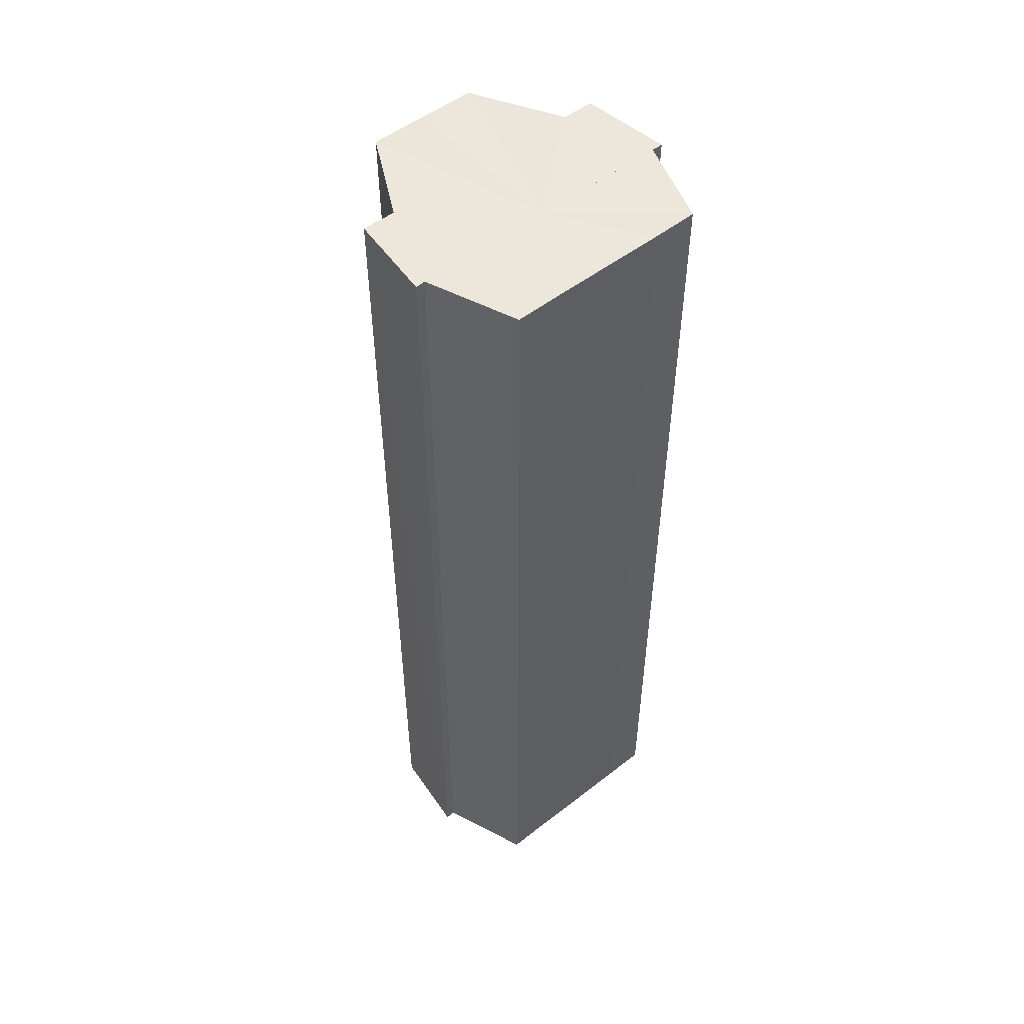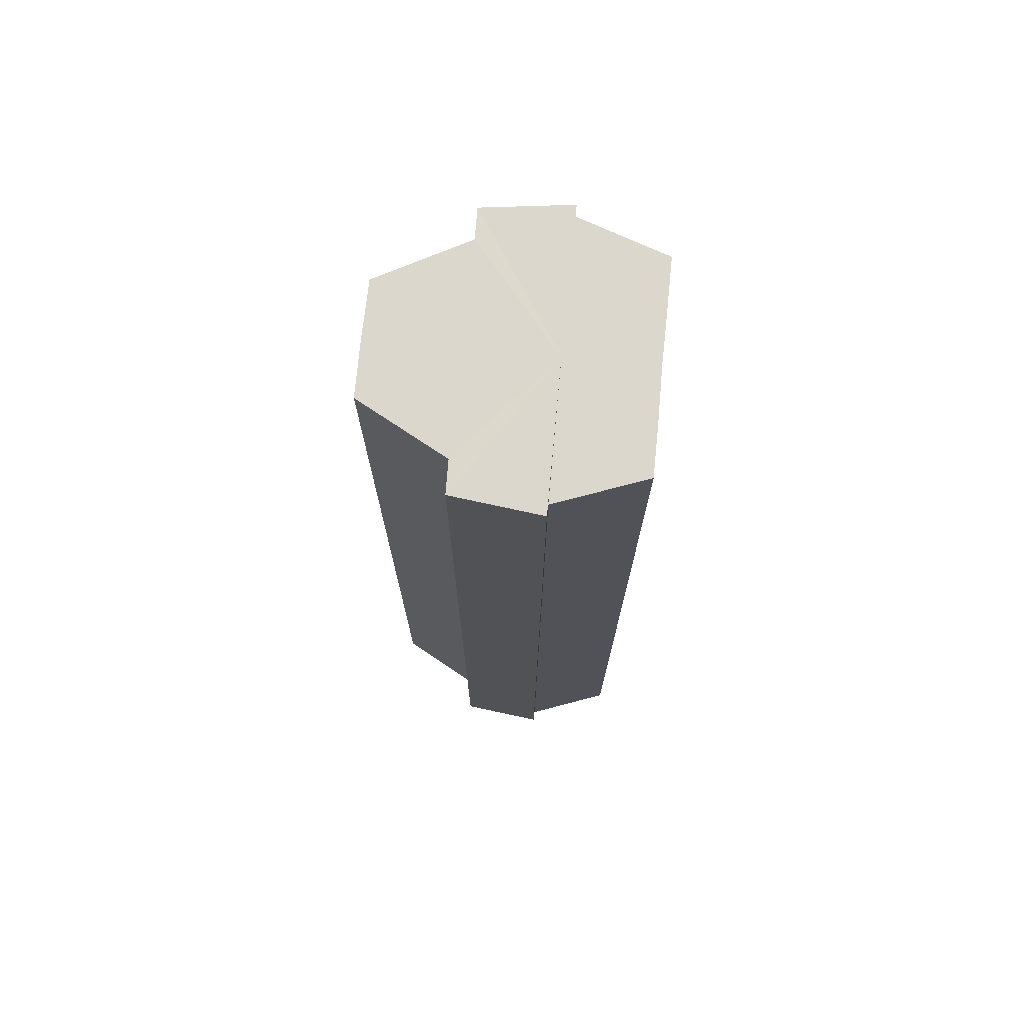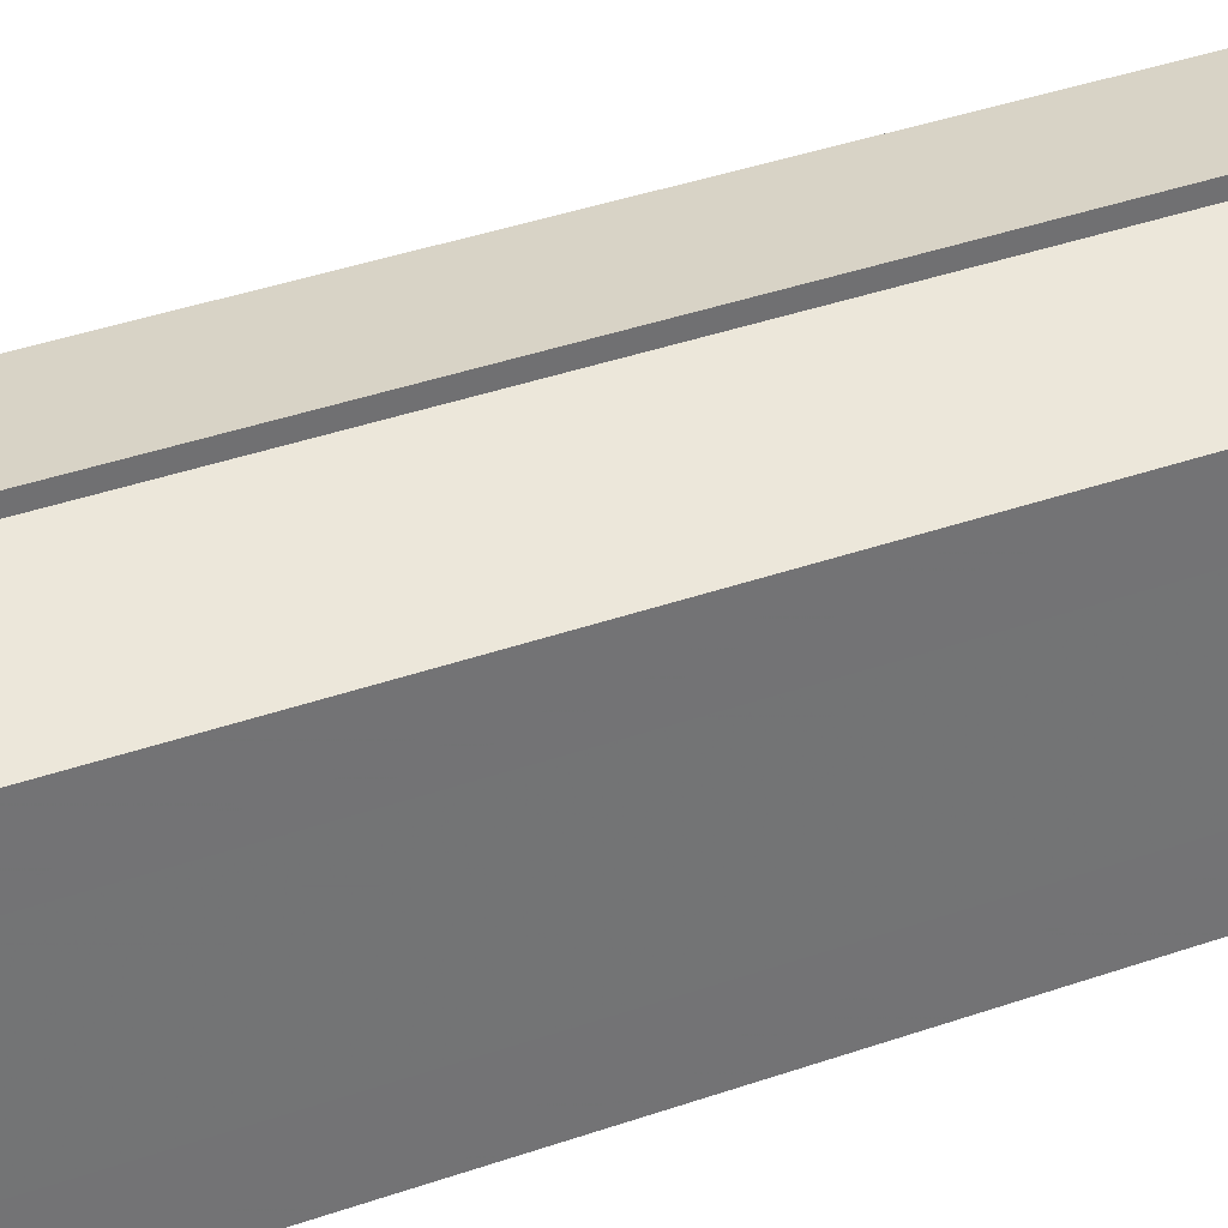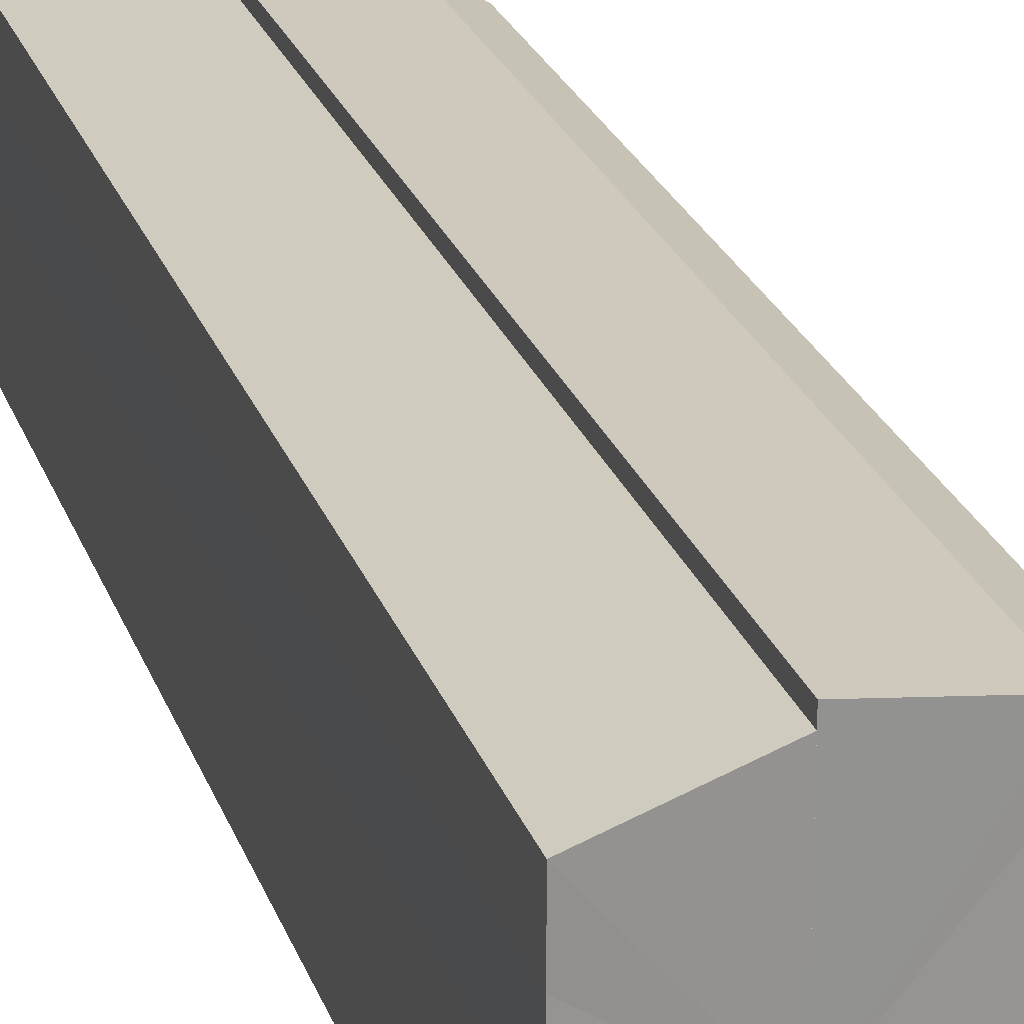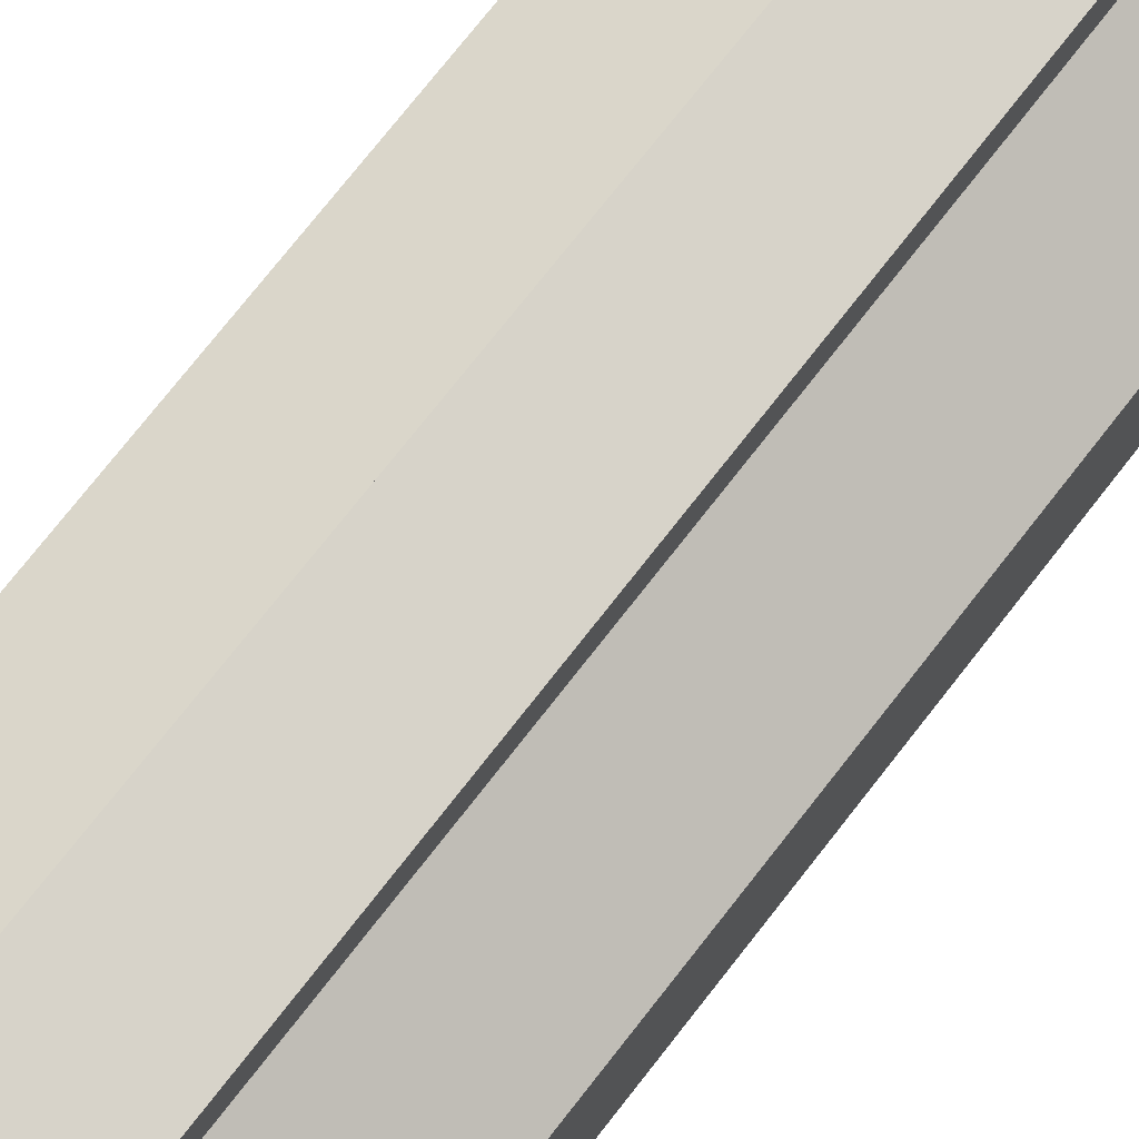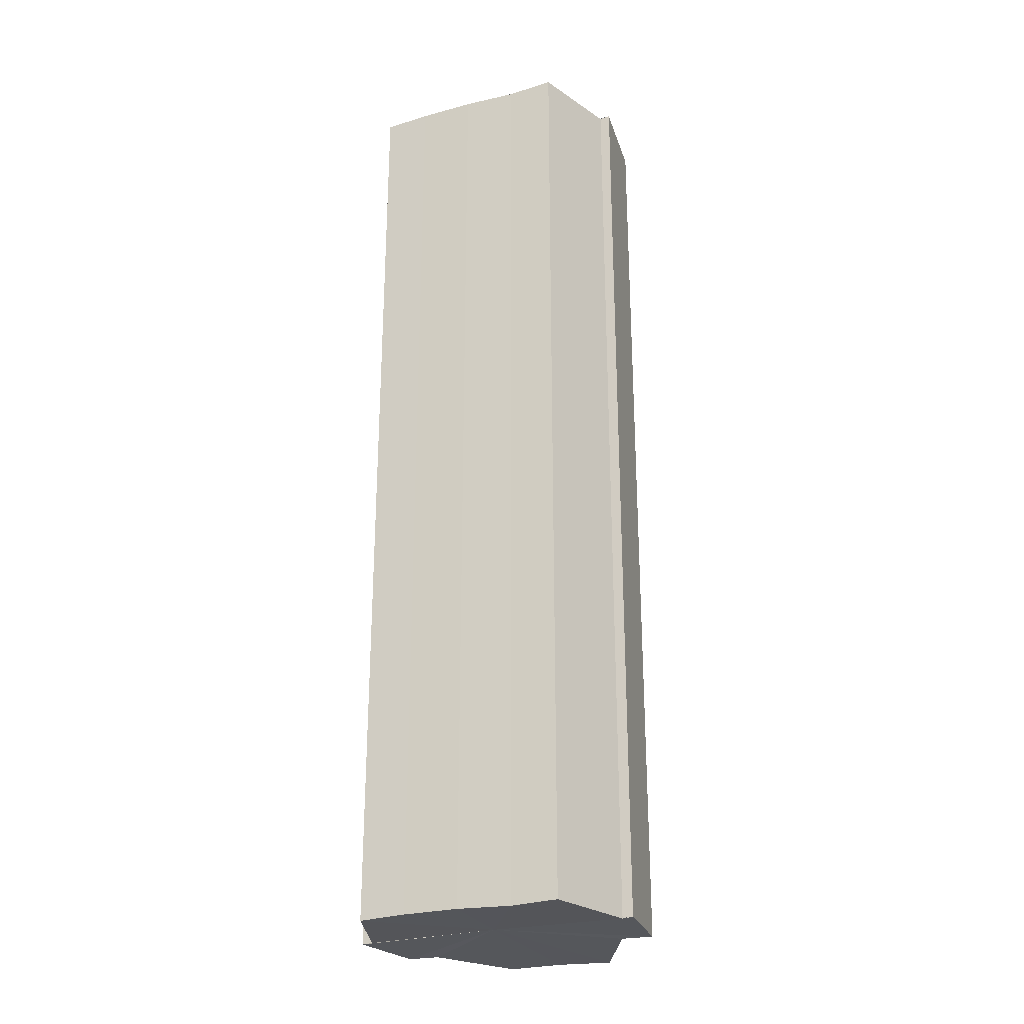
<metadata>
{"format":"obj","ext":"obj","renderer":"f3d","projection":"perspective","resolution":1024,"background":"white","views":[{"elev":52.0,"azim":50.0,"up":"+Y"},{"elev":73.1,"azim":5.5,"up":"+Y"},{"elev":35.7,"azim":64.7,"up":"+Z"},{"elev":23.8,"azim":163.6,"up":"+Z"},{"elev":73.0,"azim":-142.2,"up":"+Z"},{"elev":-26.3,"azim":113.2,"up":"+Y"}]}
</metadata>
<code>
o 14936
v 2227 1860 14.45
v 2227 1860 14.44
v 2227 1860 14.45
v 2227 1860 14.44
v 2227 1860 14.44
v 2227 1860 14.43
v 2227 1860 14.44
v 2227 1860 14.46
v 2227 1860 14.46
v 2227 1860 14.46
v 2227 1860 14.46
v 2227 1860 14.46
v 2227 1860 14.46
v 2227 1860 14.46
v 2227 1860 14.46
v 2227 1860 14.46
v 2227 1860 14.46
v 2227 1860 14.45
v 2227 1860 14.45
v 2227 1860 14.44
v 2227 1860 14.44
v 2227 1860 14.44
v 2227 1860 14.44
v 2227 1860 14.43
v 2227 1860 14.43
v 2227 1860 14.45
v 2227 1860 14.44
v 2227 1860 14.43
v 2227 1860 14.43
v 2227 1860 14.43
v 2227 1860 14.43
v 2227 1860 14.43
v 2227 1860 14.44
v 2227 1860 14.45
v 2227 1860 14.46
v 2227 1860 14.46
v 2227 1860 14.46
v 2227 1860 14.47
v 2227 1860 14.46
v 2227 1860 14.47
v 2227 1860 14.46
v 2227 1860 14.47
v 2227 1860 14.46
v 2227 1860 14.47
v 2227 1860 14.46
v 2227 1860 14.47
v 2227 1860 14.46
v 2227 1860 14.46
v 2227 1860 14.46
v 2227 1860 14.46
v 2227 1860 14.45
v 2227 1860 14.46
v 2227 1860 14.44
v 2227 1860 14.45
v 2227 1860 14.44
v 2227 1860 14.44
v 2227 1860 14.43
v 2227 1860 14.44
v 2227 1860 14.45
v 2227 1860 14.46
v 2227 1860 14.46
v 2227 1860 14.46
v 2227 1860 14.45
v 2227 1860 14.44
v 2227 1860 14.44
v 2227 1860 14.43
v 2227 1860 14.43
v 2227 1860 14.46
v 2227 1860 14.46
v 2227 1860 14.46
v 2227 1860 14.45
v 2227 1860 14.44
v 2227 1860 14.44
v 2227 1860 14.43
v 2227 1860 14.43
v 2227 1860 14.43
v 2227 1860 14.43
v 2227 1860 14.43
v 2227 1860 14.43
v 2227 1860 14.43
v 2227 1860 14.44
v 2227 1860 14.44
v 2227 1860 14.44
v 2227 1860 14.45
v 2227 1860 14.44
v 2227 1860 14.46
v 2227 1860 14.45
v 2227 1860 14.46
v 2227 1860 14.46
v 2227 1860 14.46
v 2227 1860 14.46
v 2227 1860 14.44
v 2227 1860 14.43
v 2227 1860 14.44
v 2227 1860 14.45
v 2227 1860 14.46
v 2227 1860 14.46
v 2227 1860 14.46
f 1 2 3
f 2 4 5
f 4 6 7
f 8 1 9
f 10 8 11
f 12 10 13
f 13 14 15
f 15 16 17
f 17 18 19
f 19 20 21
f 21 22 23
f 23 24 25
f 26 24 27
f 26 28 24
f 29 28 30
f 31 32 29
f 26 27 33
f 26 33 34
f 26 34 35
f 26 35 36
f 26 36 37
f 38 37 39
f 40 41 38
f 26 37 42
f 43 42 44
f 45 46 43
f 47 45 48
f 49 50 47
f 51 52 49
f 53 54 51
f 55 56 53
f 57 58 55
f 59 44 60
f 59 60 61
f 59 61 62
f 59 62 63
f 59 63 64
f 59 64 65
f 59 65 66
f 59 66 67
f 59 68 69
f 59 70 68
f 59 71 70
f 59 72 71
f 59 73 72
f 59 74 73
f 75 76 77
f 78 76 79
f 80 81 79
f 81 82 83
f 82 84 85
f 84 86 87
f 86 88 89
f 88 90 91
f 26 92 93
f 26 94 92
f 26 95 94
f 26 96 95
f 26 97 96
f 26 98 97

</code>
